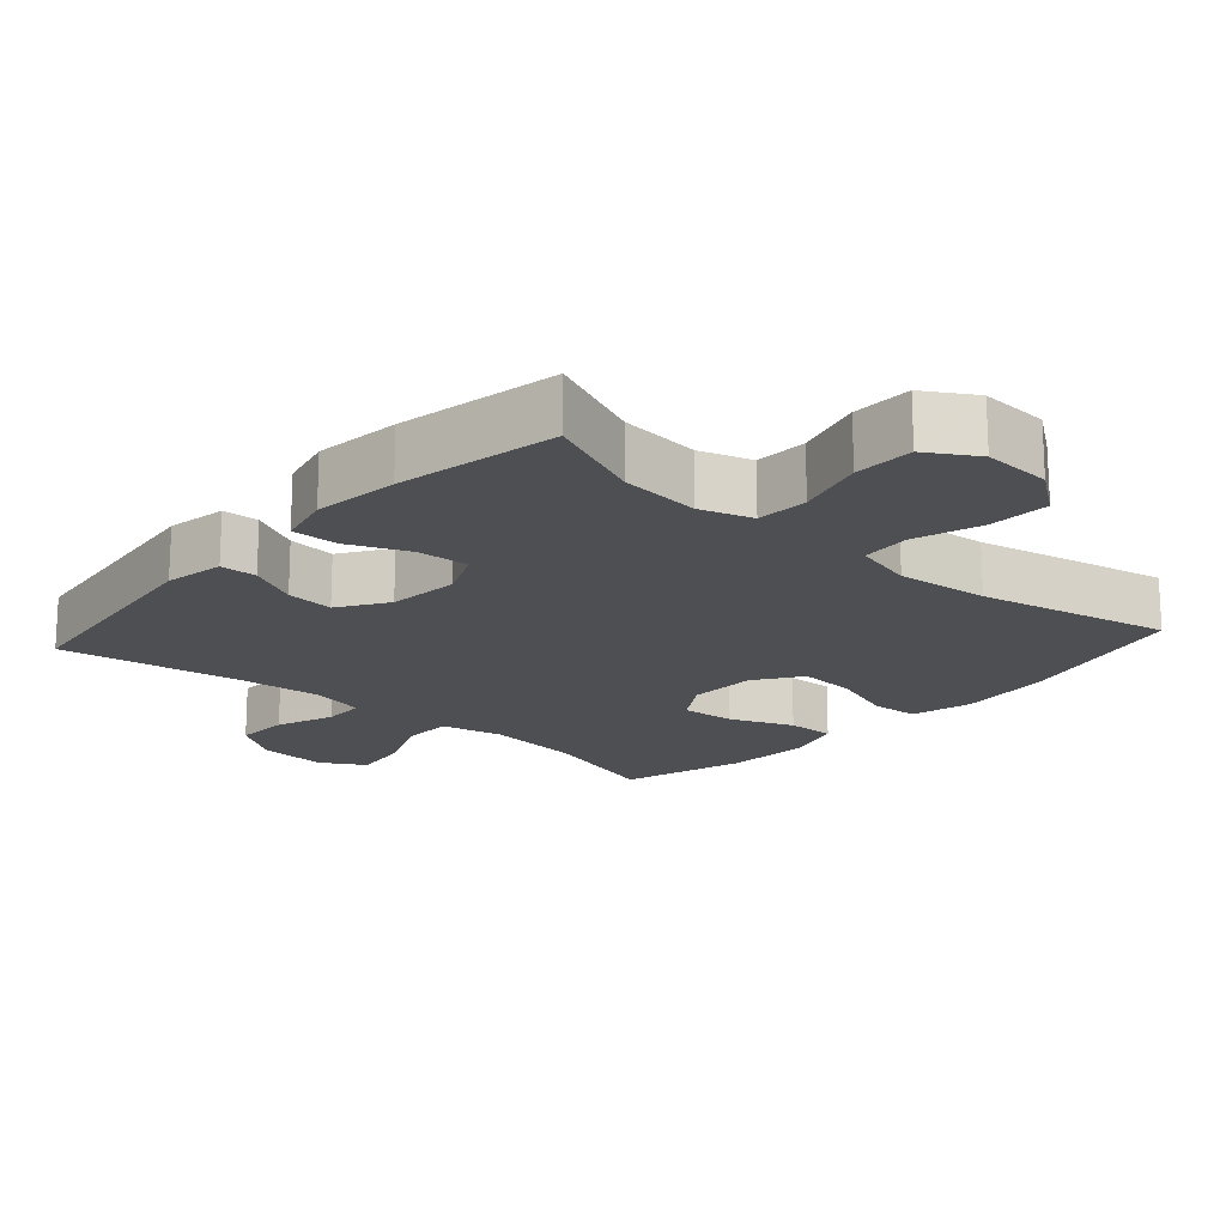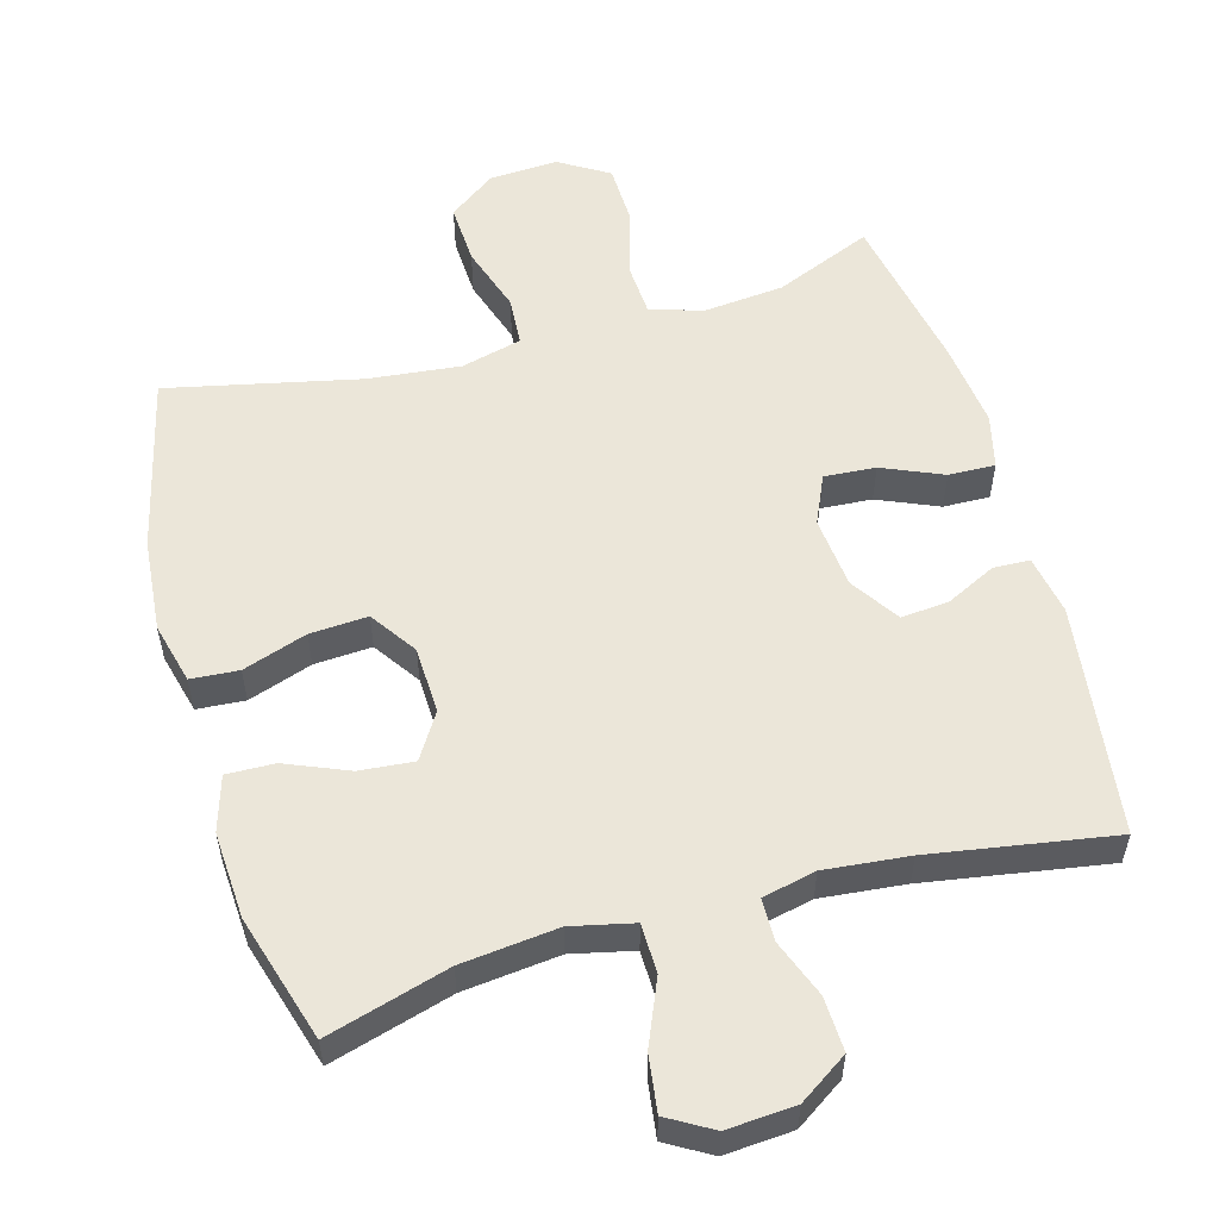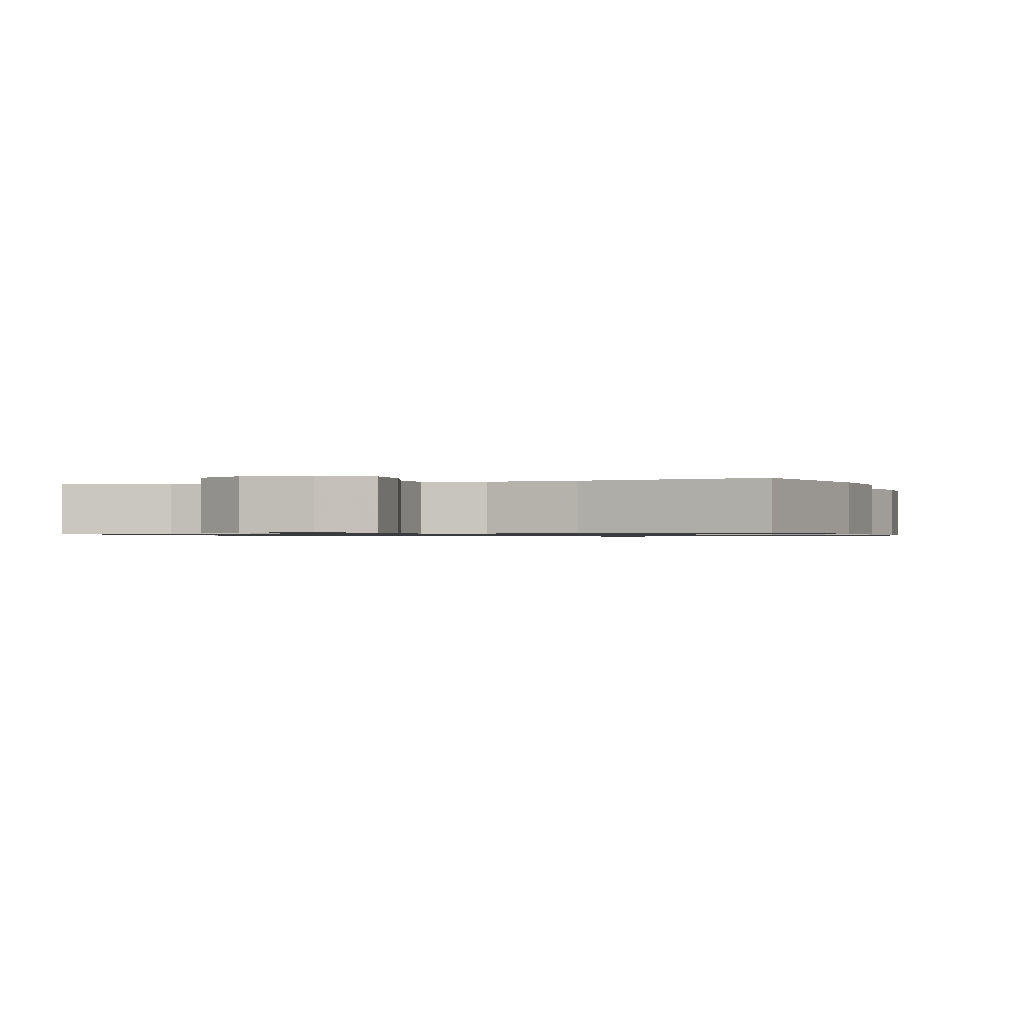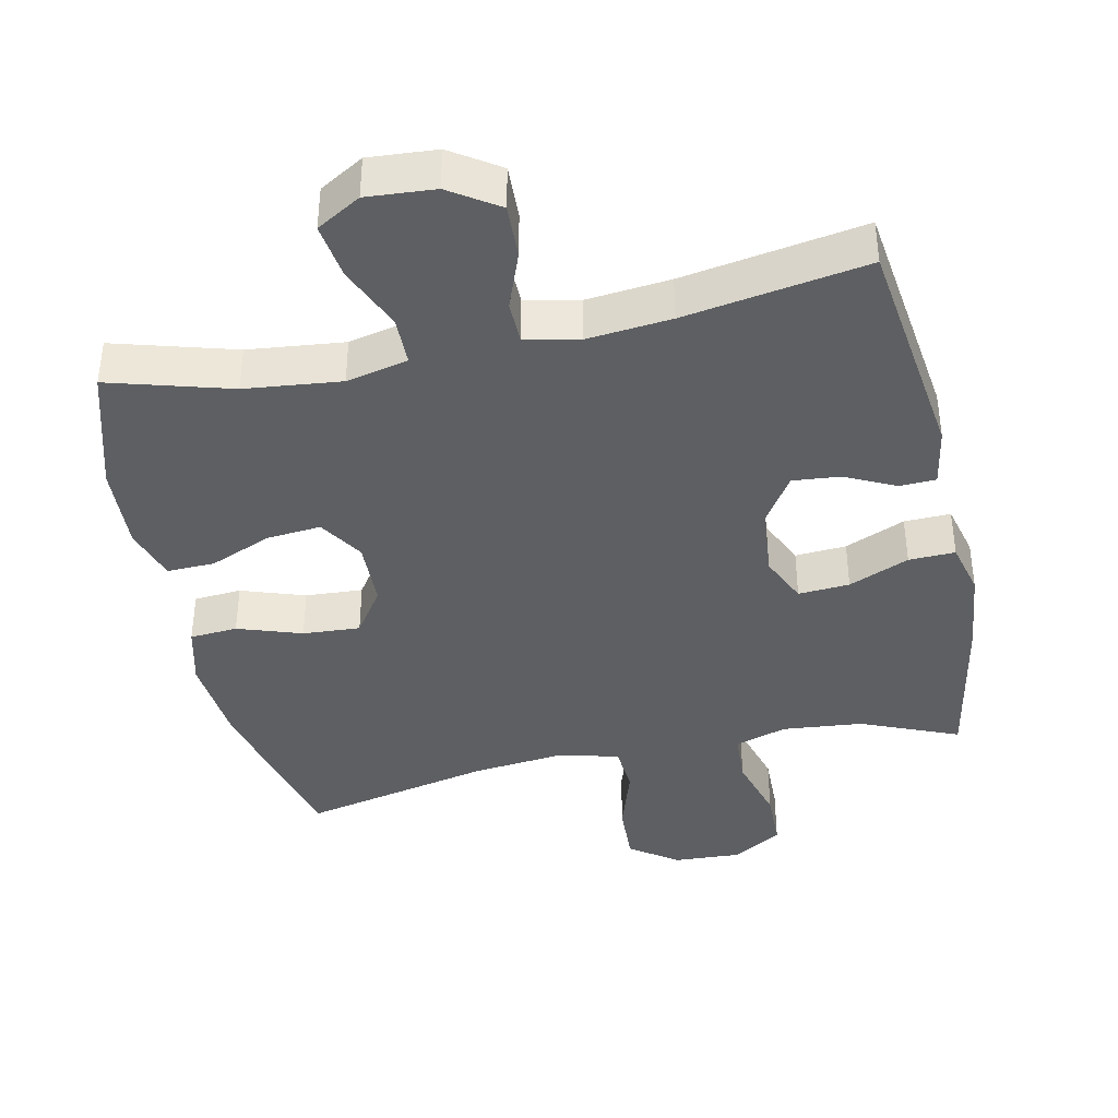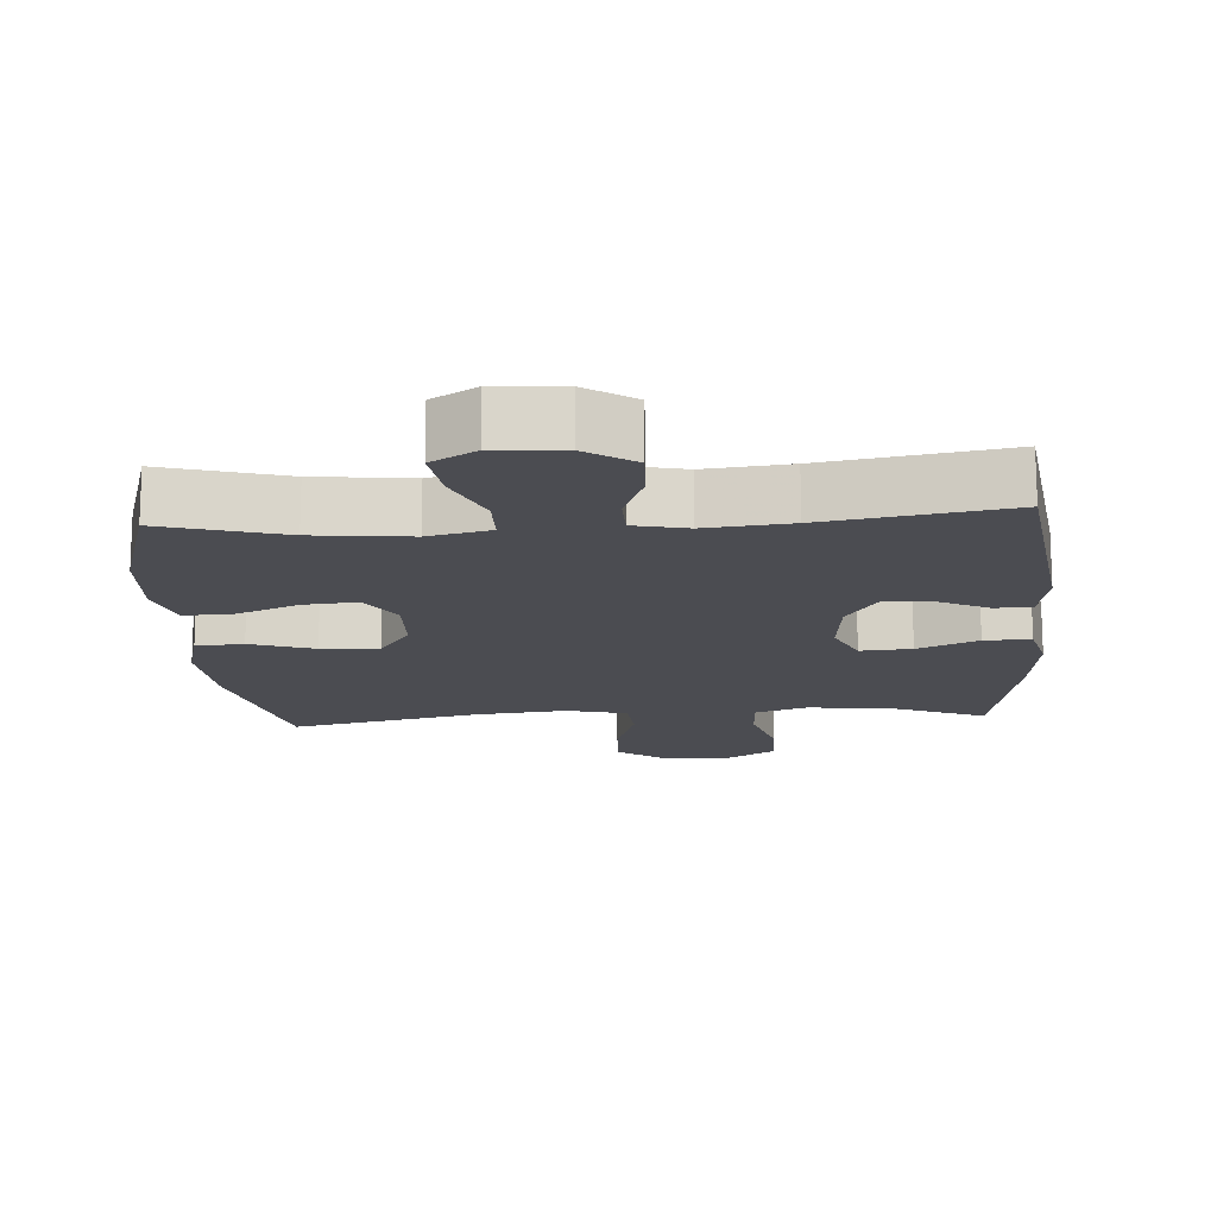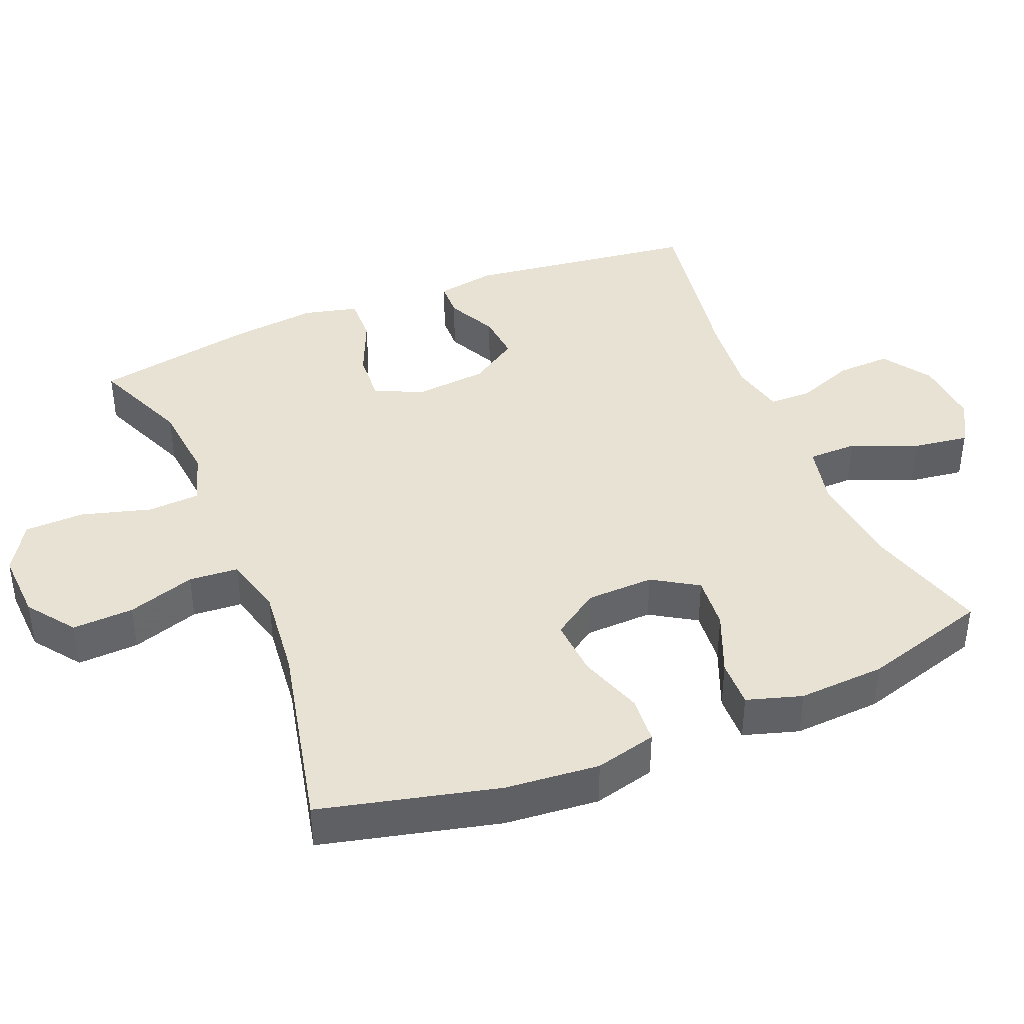
<metadata>
{"format":"obj","ext":"obj","renderer":"f3d","projection":"perspective","resolution":1024,"background":"white","views":[{"elev":-18.0,"azim":-41.8,"up":"+Y"},{"elev":55.4,"azim":164.2,"up":"+Y"},{"elev":-0.8,"azim":16.7,"up":"+Y"},{"elev":-39.7,"azim":-167.8,"up":"+Y"},{"elev":-15.5,"azim":-176.0,"up":"+Y"},{"elev":40.7,"azim":67.6,"up":"+Y"}]}
</metadata>
<code>
v 0.5 0.07 -0.5
v 0.327 0.07 -0.45
v 0.19 0.07 -0.435
v 0.102 0.07 -0.455
v 0.101 0.07 -0.525
v 0.14 0.07 -0.617
v 0.151 0.07 -0.697
v 0.088 0.07 -0.734
v -0.009 0.07 -0.727
v -0.078 0.07 -0.681
v -0.075 0.07 -0.604
v -0.044 0.07 -0.522
v -0.045 0.07 -0.462
v -0.121 0.07 -0.445
v -0.241 0.07 -0.457
v -0.5 0.07 -0.5
v -0.543 0.07 -0.171
v -0.528 0.07 -0.086
v -0.476 0.07 -0.084
v -0.405 0.07 -0.119
v -0.337 0.07 -0.125
v -0.292 0.07 -0.056
v -0.282 0.07 0.046
v -0.313 0.07 0.115
v -0.386 0.07 0.11
v -0.472 0.07 0.073
v -0.538 0.07 0.071
v -0.557 0.07 0.148
v -0.543 0.07 0.27
v -0.5 0.07 0.5
v -0.361 0.07 0.442
v -0.246 0.07 0.431
v -0.172 0.07 0.455
v -0.168 0.07 0.529
v -0.196 0.07 0.627
v -0.194 0.07 0.712
v -0.124 0.07 0.755
v -0.026 0.07 0.75
v 0.041 0.07 0.701
v 0.037 0.07 0.614
v 0.006 0.07 0.518
v 0.011 0.07 0.448
v 0.097 0.07 0.426
v 0.228 0.07 0.44
v 0.5 0.07 0.5
v 0.561 0.07 0.249
v 0.573 0.07 0.116
v 0.551 0.07 0.029
v 0.483 0.07 0.024
v 0.392 0.07 0.055
v 0.31 0.07 0.06
v 0.265 0.07 -0.006
v 0.262 0.07 -0.102
v 0.302 0.07 -0.166
v 0.379 0.07 -0.159
v 0.468 0.07 -0.122
v 0.536 0.07 -0.12
v 0.56 0.07 -0.198
v 0.553 0.07 -0.321
v 0.5 0 -0.5
v 0.327 0 -0.45
v 0.19 0 -0.435
v 0.102 0 -0.455
v 0.101 0 -0.525
v 0.14 0 -0.617
v 0.151 0 -0.697
v 0.088 0 -0.734
v -0.009 0 -0.727
v -0.078 0 -0.681
v -0.075 0 -0.604
v -0.044 0 -0.522
v -0.045 0 -0.462
v -0.121 0 -0.445
v -0.241 0 -0.457
v -0.5 0 -0.5
v -0.543 0 -0.171
v -0.528 0 -0.086
v -0.476 0 -0.084
v -0.405 0 -0.119
v -0.337 0 -0.125
v -0.292 0 -0.056
v -0.282 0 0.046
v -0.313 0 0.115
v -0.386 0 0.11
v -0.472 0 0.073
v -0.538 0 0.071
v -0.557 0 0.148
v -0.543 0 0.27
v -0.5 0 0.5
v -0.361 0 0.442
v -0.246 0 0.431
v -0.172 0 0.455
v -0.168 0 0.529
v -0.196 0 0.627
v -0.194 0 0.712
v -0.124 0 0.755
v -0.026 0 0.75
v 0.041 0 0.701
v 0.037 0 0.614
v 0.006 0 0.518
v 0.011 0 0.448
v 0.097 0 0.426
v 0.228 0 0.44
v 0.5 0 0.5
v 0.561 0 0.249
v 0.573 0 0.116
v 0.551 0 0.029
v 0.483 0 0.024
v 0.392 0 0.055
v 0.31 0 0.06
v 0.265 0 -0.006
v 0.262 0 -0.102
v 0.302 0 -0.166
v 0.379 0 -0.159
v 0.468 0 -0.122
v 0.536 0 -0.12
v 0.56 0 -0.198
v 0.553 0 -0.321
f 59 1 2
f 58 59 2
f 57 58 2
f 56 57 2
f 55 56 2
f 54 55 2 3
f 53 54 3 4
f 52 53 4
f 48 49 50
f 47 48 50
f 46 47 50
f 45 46 50
f 44 45 50
f 43 44 50 51
f 42 43 51 52
f 39 40 41
f 38 39 41
f 37 38 41
f 36 37 41
f 35 36 41
f 34 35 41
f 33 34 41 42
f 42 52 4
f 33 42 4
f 32 33 4
f 29 30 31
f 28 29 31
f 27 28 31
f 26 27 31
f 25 26 31
f 24 25 31 32
f 18 19 20
f 17 18 20
f 16 17 20
f 15 16 20
f 14 15 20 21
f 13 14 21 22
f 10 11 12
f 9 10 12
f 8 9 12
f 7 8 12
f 6 7 12
f 5 6 12
f 5 12 13
f 4 5 13
f 32 4 13
f 24 32 13
f 23 24 13
f 13 22 23
f 61 60 118
f 61 118 117
f 61 117 116
f 61 116 115
f 61 115 114
f 62 61 114 113
f 63 62 113 112
f 63 112 111
f 109 108 107
f 109 107 106
f 109 106 105
f 109 105 104
f 109 104 103
f 110 109 103 102
f 111 110 102 101
f 100 99 98
f 100 98 97
f 100 97 96
f 100 96 95
f 100 95 94
f 100 94 93
f 101 100 93 92
f 63 111 101
f 63 101 92
f 63 92 91
f 90 89 88
f 90 88 87
f 90 87 86
f 90 86 85
f 90 85 84
f 91 90 84 83
f 79 78 77
f 79 77 76
f 79 76 75
f 79 75 74
f 80 79 74 73
f 81 80 73 72
f 71 70 69
f 71 69 68
f 71 68 67
f 71 67 66
f 71 66 65
f 71 65 64
f 72 71 64
f 72 64 63
f 72 63 91
f 72 91 83
f 72 83 82
f 82 81 72
f 1 60 61 2
f 2 61 62 3
f 3 62 63 4
f 4 63 64 5
f 5 64 65 6
f 6 65 66 7
f 7 66 67 8
f 8 67 68 9
f 9 68 69 10
f 10 69 70 11
f 11 70 71 12
f 12 71 72 13
f 13 72 73 14
f 14 73 74 15
f 15 74 75 16
f 16 75 76 17
f 17 76 77 18
f 18 77 78 19
f 19 78 79 20
f 20 79 80 21
f 21 80 81 22
f 22 81 82 23
f 23 82 83 24
f 24 83 84 25
f 25 84 85 26
f 26 85 86 27
f 27 86 87 28
f 28 87 88 29
f 29 88 89 30
f 30 89 90 31
f 31 90 91 32
f 32 91 92 33
f 33 92 93 34
f 34 93 94 35
f 35 94 95 36
f 36 95 96 37
f 37 96 97 38
f 38 97 98 39
f 39 98 99 40
f 40 99 100 41
f 41 100 101 42
f 42 101 102 43
f 43 102 103 44
f 44 103 104 45
f 45 104 105 46
f 46 105 106 47
f 47 106 107 48
f 48 107 108 49
f 49 108 109 50
f 50 109 110 51
f 51 110 111 52
f 52 111 112 53
f 53 112 113 54
f 54 113 114 55
f 55 114 115 56
f 56 115 116 57
f 57 116 117 58
f 58 117 118 59
f 59 118 60 1

</code>
